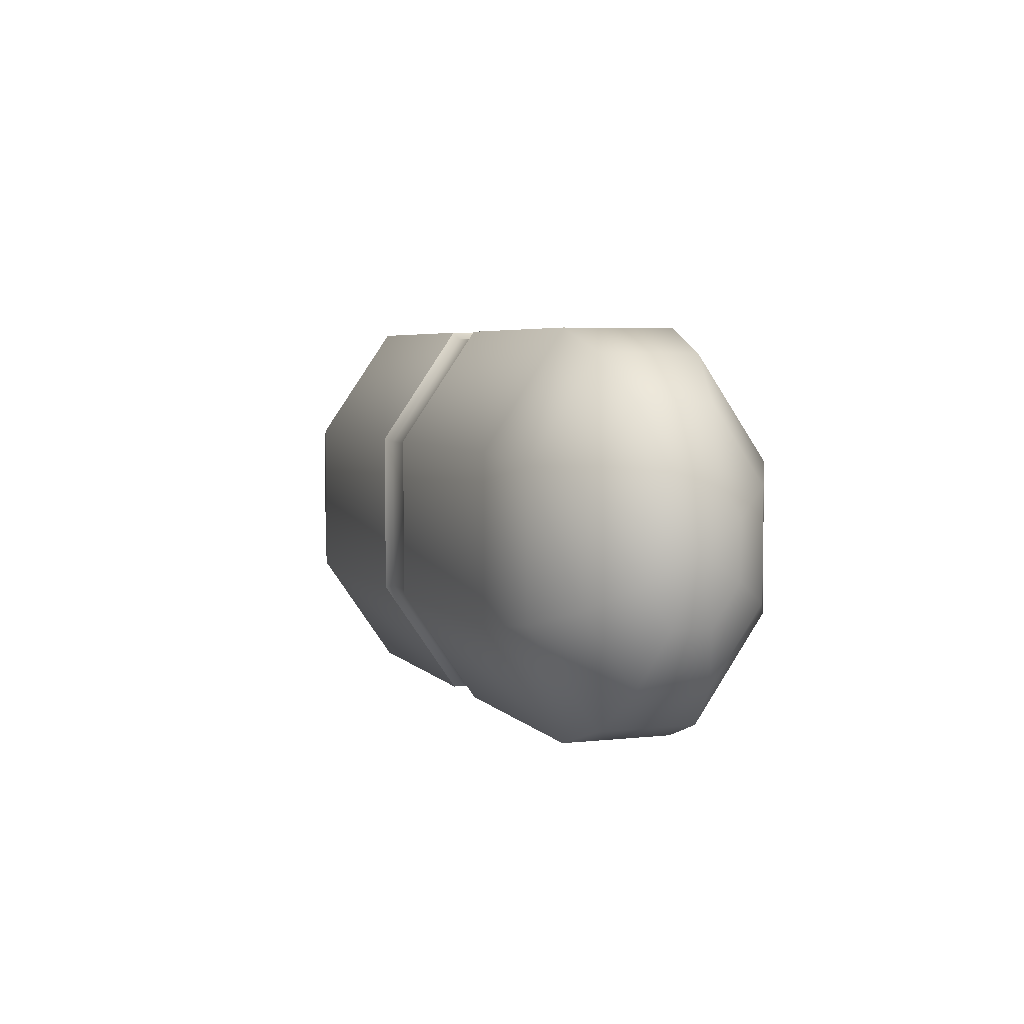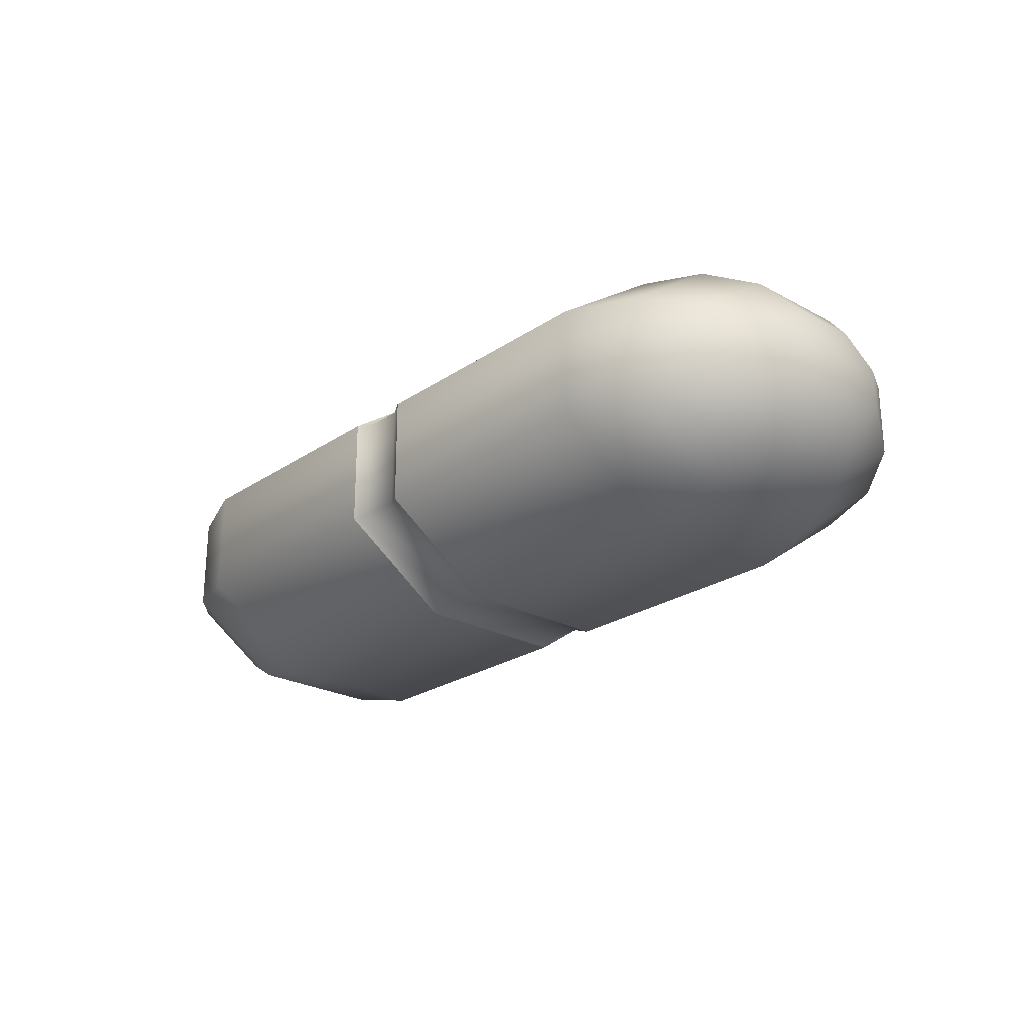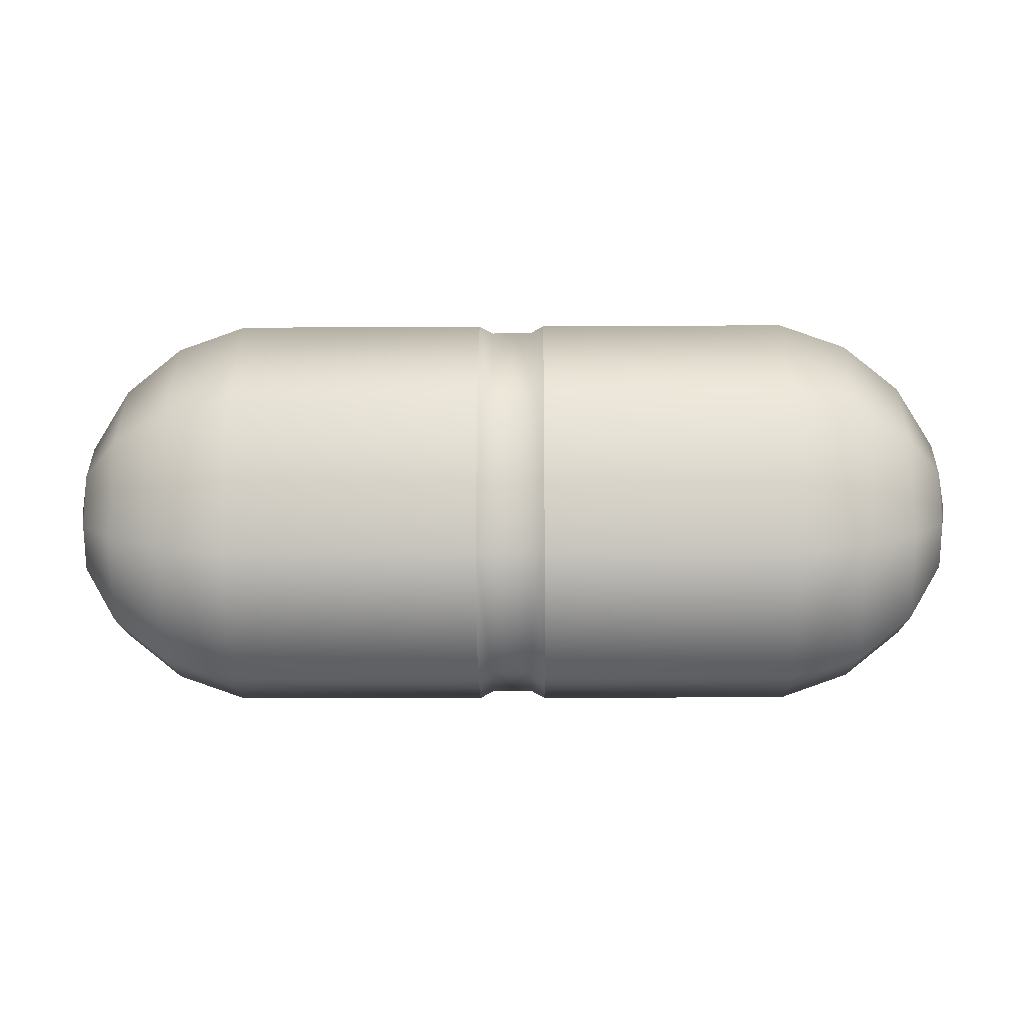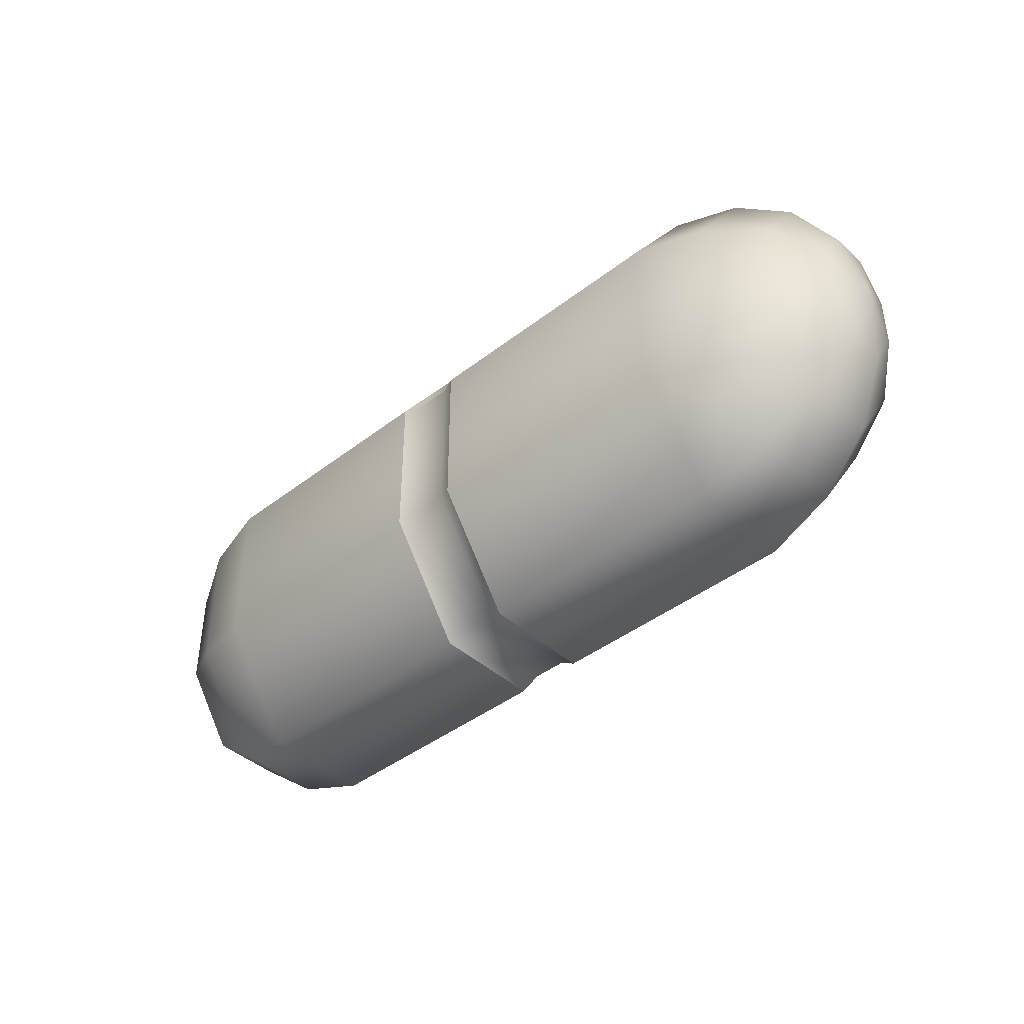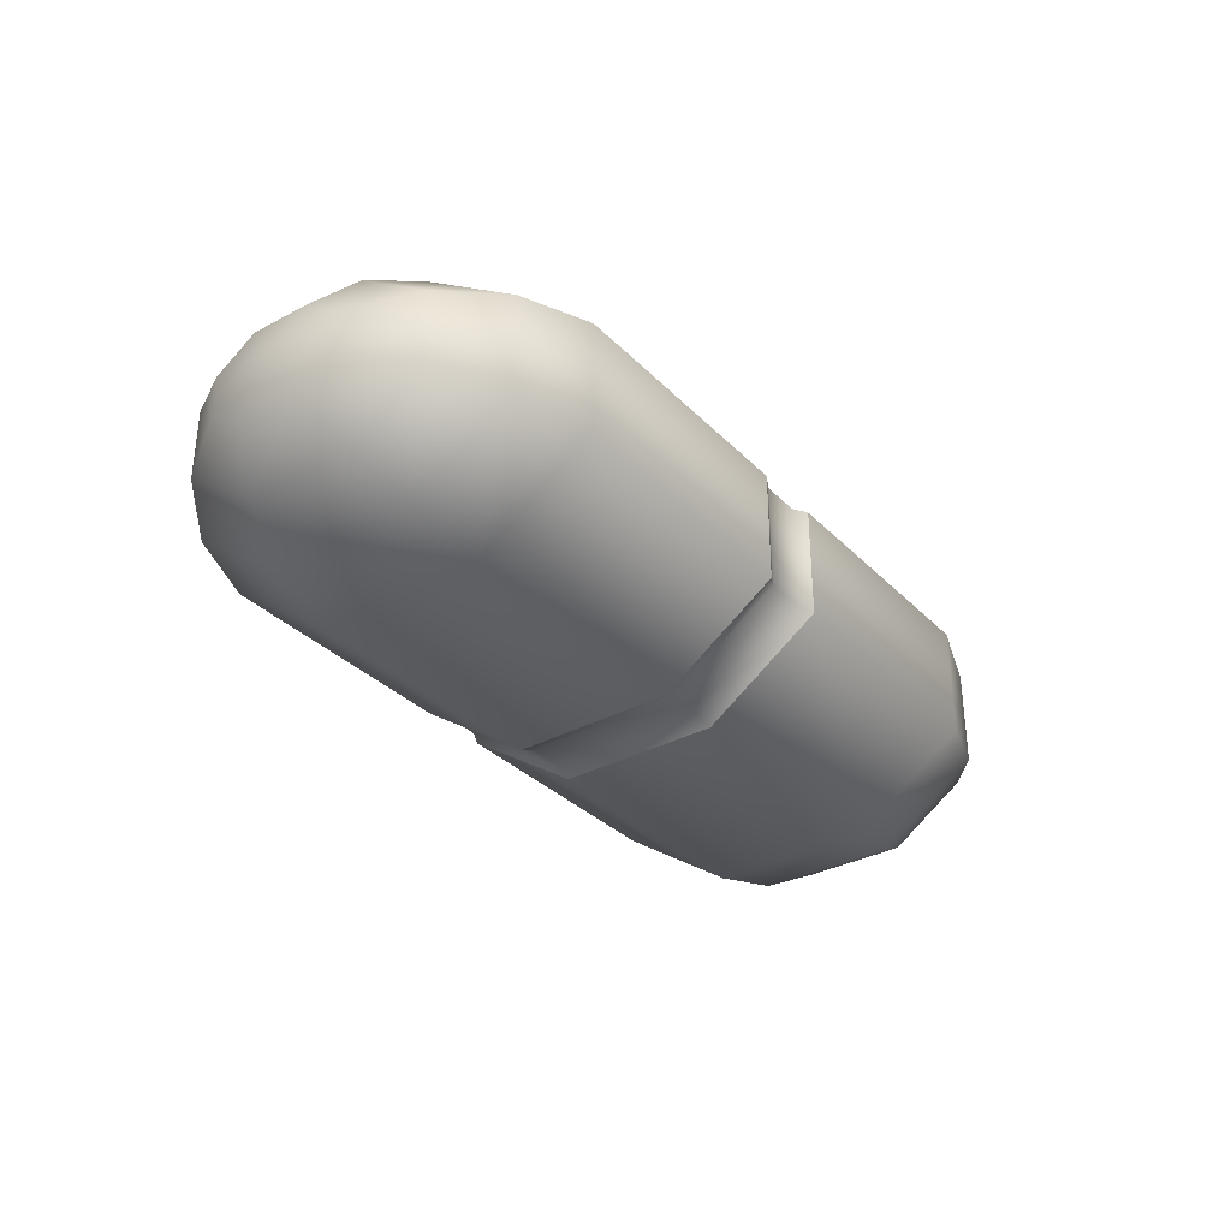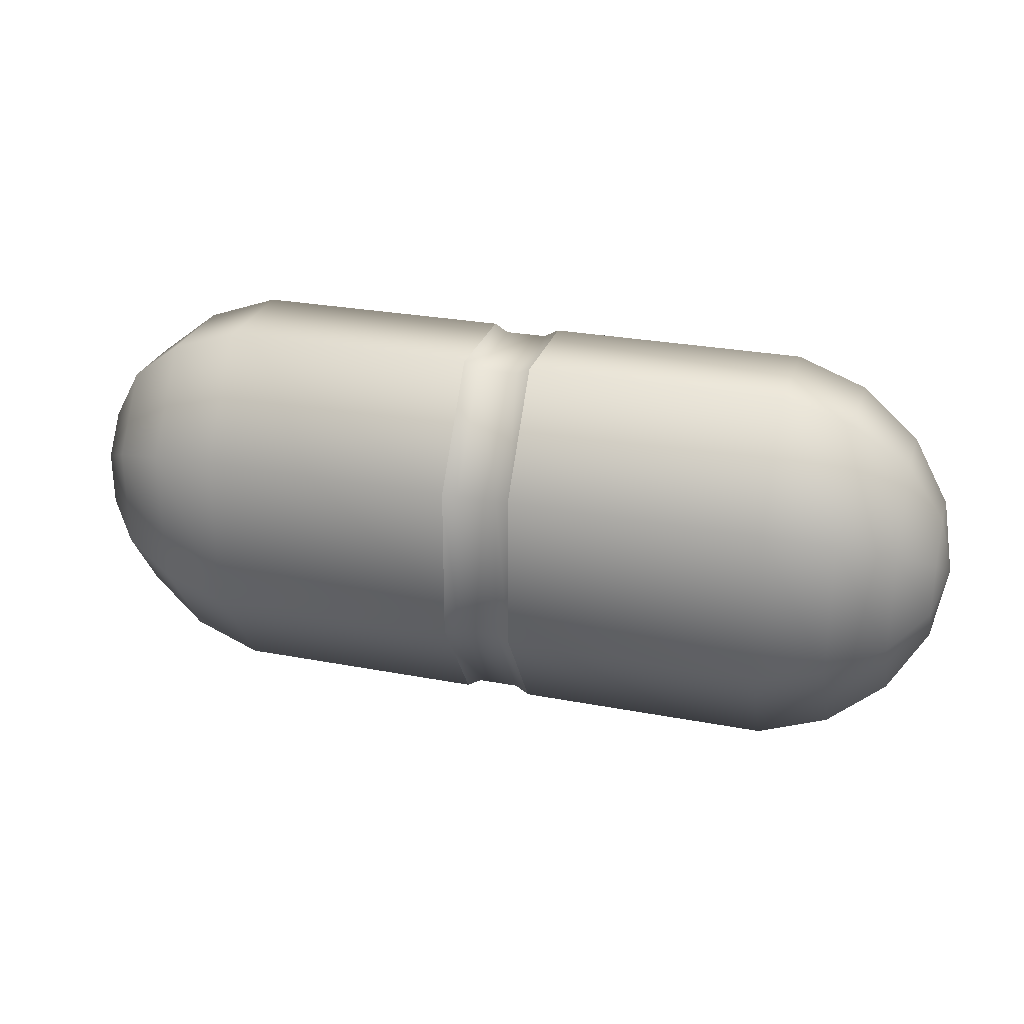
<metadata>
{"format":"obj","ext":"obj","renderer":"f3d","projection":"perspective","resolution":1024,"background":"white","views":[{"elev":4.6,"azim":70.1,"up":"+Y"},{"elev":-24.3,"azim":48.0,"up":"+Z"},{"elev":-16.4,"azim":-179.3,"up":"+Y"},{"elev":-42.2,"azim":42.9,"up":"+Y"},{"elev":-33.3,"azim":-53.4,"up":"+Z"},{"elev":27.2,"azim":16.4,"up":"+Y"}]}
</metadata>
<code>
o sphere
g sphere
v 0.2332 0.09743 0
v -0.2342 0.09743 -0
v 0.2268 0.06374 -0.009558
v 0.2082 0.03411 -0.01796
v 0.1799 0.01212 -0.0242
v 0.1451 0.000417 -0.02752
v -0.146 0.000417 -0.02752
v -0.1808 0.01212 -0.0242
v -0.2092 0.03411 -0.01796
v -0.2277 0.06374 -0.009558
v 0.2268 0.06374 0.009558
v 0.2082 0.03411 0.01796
v 0.1799 0.01212 0.0242
v 0.1451 0.000417 0.02752
v -0.146 0.000417 0.02752
v -0.1808 0.01212 0.0242
v -0.2092 0.03411 0.01796
v -0.2277 0.06374 0.009558
v 0.2268 0.08347 0.02307
v 0.2082 0.0712 0.04337
v 0.1799 0.06209 0.05842
v 0.1451 0.05725 0.06644
v -0.146 0.05725 0.06644
v -0.1808 0.06209 0.05842
v -0.2092 0.0712 0.04337
v -0.2277 0.08347 0.02307
v 0.2268 0.1114 0.02307
v 0.2082 0.1237 0.04337
v 0.1799 0.1328 0.05842
v 0.1451 0.1376 0.06644
v -0.146 0.1376 0.06644
v -0.1808 0.1328 0.05842
v -0.2092 0.1237 0.04337
v -0.2277 0.1114 0.02307
v 0.2268 0.1311 0.009558
v 0.2082 0.1608 0.01796
v 0.1799 0.1827 0.0242
v 0.1451 0.1944 0.02752
v -0.146 0.1944 0.02752
v -0.1808 0.1827 0.0242
v -0.2092 0.1608 0.01796
v -0.2277 0.1311 0.009558
v 0.2268 0.1311 -0.009558
v 0.2082 0.1608 -0.01796
v 0.1799 0.1827 -0.0242
v 0.1451 0.1944 -0.02752
v -0.146 0.1944 -0.02752
v -0.1808 0.1827 -0.0242
v -0.2092 0.1608 -0.01796
v -0.2277 0.1311 -0.009558
v 0.2268 0.1114 -0.02307
v 0.2082 0.1237 -0.04337
v 0.1799 0.1328 -0.05842
v 0.1451 0.1376 -0.06644
v -0.146 0.1376 -0.06644
v -0.1808 0.1328 -0.05842
v -0.2092 0.1237 -0.04337
v -0.2277 0.1114 -0.02307
v 0.2268 0.08347 -0.02307
v 0.2082 0.0712 -0.04337
v 0.1799 0.06209 -0.05842
v 0.1451 0.05725 -0.06644
v -0.146 0.05725 -0.06644
v -0.1808 0.06209 -0.05842
v -0.2092 0.0712 -0.04337
v -0.2277 0.08347 -0.02307
v 0.01678 0.1376 0.06644
v 0.01678 0.1944 0.02752
v 0.01678 0.1944 -0.02752
v 0.01678 0.1376 -0.06644
v 0.01678 0.05725 -0.06644
v -0.01774 0.000417 -0.02752
v 0.01678 0.000417 0.02752
v 0.01678 0.05725 0.06644
v -0.01067 0.004042 0.02649
v 0.009703 0.004042 -0.02649
v -0.01067 0.05875 0.06396
v -0.01067 0.1361 0.06396
v -0.01067 0.1908 0.02649
v -0.01067 0.1908 -0.02649
v -0.01067 0.1361 -0.06396
v -0.01067 0.05875 -0.06396
v -0.01774 0.000417 0.02752
v -0.01067 0.004042 -0.02649
v -0.01774 0.05725 0.06644
v -0.01774 0.1376 0.06644
v -0.01774 0.1944 0.02752
v -0.01774 0.1944 -0.02752
v -0.01774 0.1376 -0.06644
v -0.01774 0.05725 -0.06644
v 0.009703 0.004042 0.02649
v 0.01678 0.000417 -0.02752
v 0.009703 0.05875 0.06396
v 0.009703 0.1361 0.06396
v 0.009703 0.1908 0.02649
v 0.009703 0.1908 -0.02649
v 0.009703 0.1361 -0.06396
v 0.009703 0.05875 -0.06396
f 11 3 1
f 3 11 12 4
f 4 12 13 5
f 5 13 14 6
f 6 14 73 92
f 7 15 16 8
f 8 16 17 9
f 9 17 18 10
f 10 18 2
f 19 11 1
f 11 19 20 12
f 12 20 21 13
f 13 21 22 14
f 14 22 74 73
f 15 23 24 16
f 16 24 25 17
f 17 25 26 18
f 18 26 2
f 27 19 1
f 19 27 28 20
f 20 28 29 21
f 21 29 30 22
f 22 30 67 74
f 23 31 32 24
f 24 32 33 25
f 25 33 34 26
f 26 34 2
f 35 27 1
f 27 35 36 28
f 28 36 37 29
f 29 37 38 30
f 30 38 68 67
f 31 39 40 32
f 32 40 41 33
f 33 41 42 34
f 34 42 2
f 43 35 1
f 35 43 44 36
f 36 44 45 37
f 37 45 46 38
f 38 46 69 68
f 39 47 48 40
f 40 48 49 41
f 41 49 50 42
f 42 50 2
f 51 43 1
f 43 51 52 44
f 44 52 53 45
f 45 53 54 46
f 46 54 70 69
f 47 55 56 48
f 48 56 57 49
f 49 57 58 50
f 50 58 2
f 59 51 1
f 51 59 60 52
f 52 60 61 53
f 53 61 62 54
f 54 62 71 70
f 55 63 64 56
f 56 64 65 57
f 57 65 66 58
f 58 66 2
f 3 59 1
f 59 3 4 60
f 60 4 5 61
f 61 5 6 62
f 62 6 92 71
f 63 7 8 64
f 64 8 9 65
f 65 9 10 66
f 66 10 2
f 15 7 72 83
f 23 15 83 85
f 31 23 85 86
f 39 31 86 87
f 47 39 87 88
f 55 47 88 89
f 63 55 89 90
f 7 63 90 72
f 75 84 76 91
f 77 75 91 93
f 78 77 93 94
f 79 78 94 95
f 80 79 95 96
f 81 80 96 97
f 82 81 97 98
f 84 82 98 76
f 83 72 84 75
f 85 83 75 77
f 86 85 77 78
f 87 86 78 79
f 88 87 79 80
f 89 88 80 81
f 90 89 81 82
f 72 90 82 84
f 91 76 92 73
f 93 91 73 74
f 94 93 74 67
f 95 94 67 68
f 96 95 68 69
f 97 96 69 70
f 98 97 70 71
f 76 98 71 92

</code>
